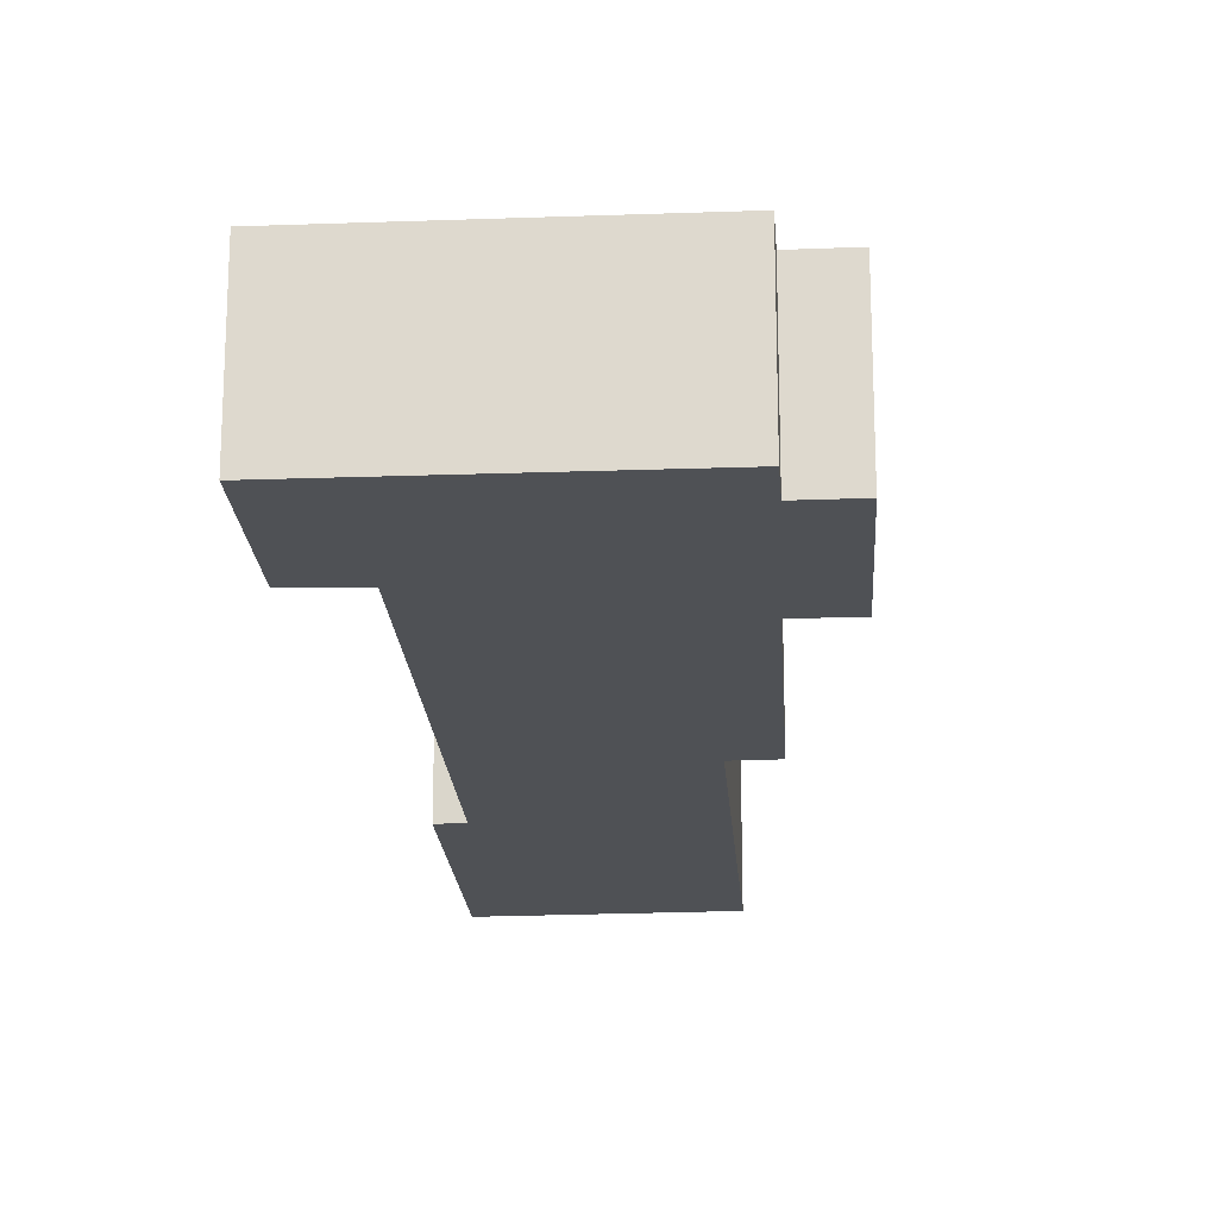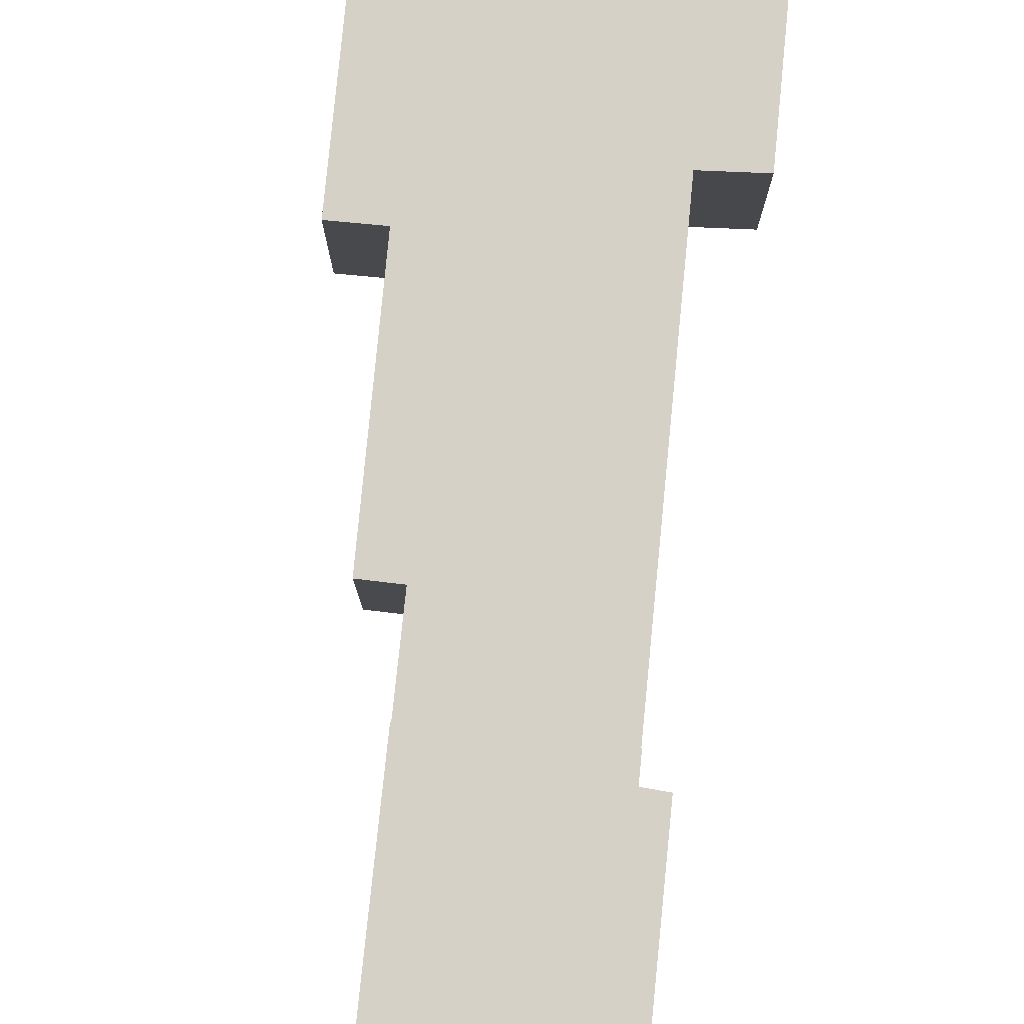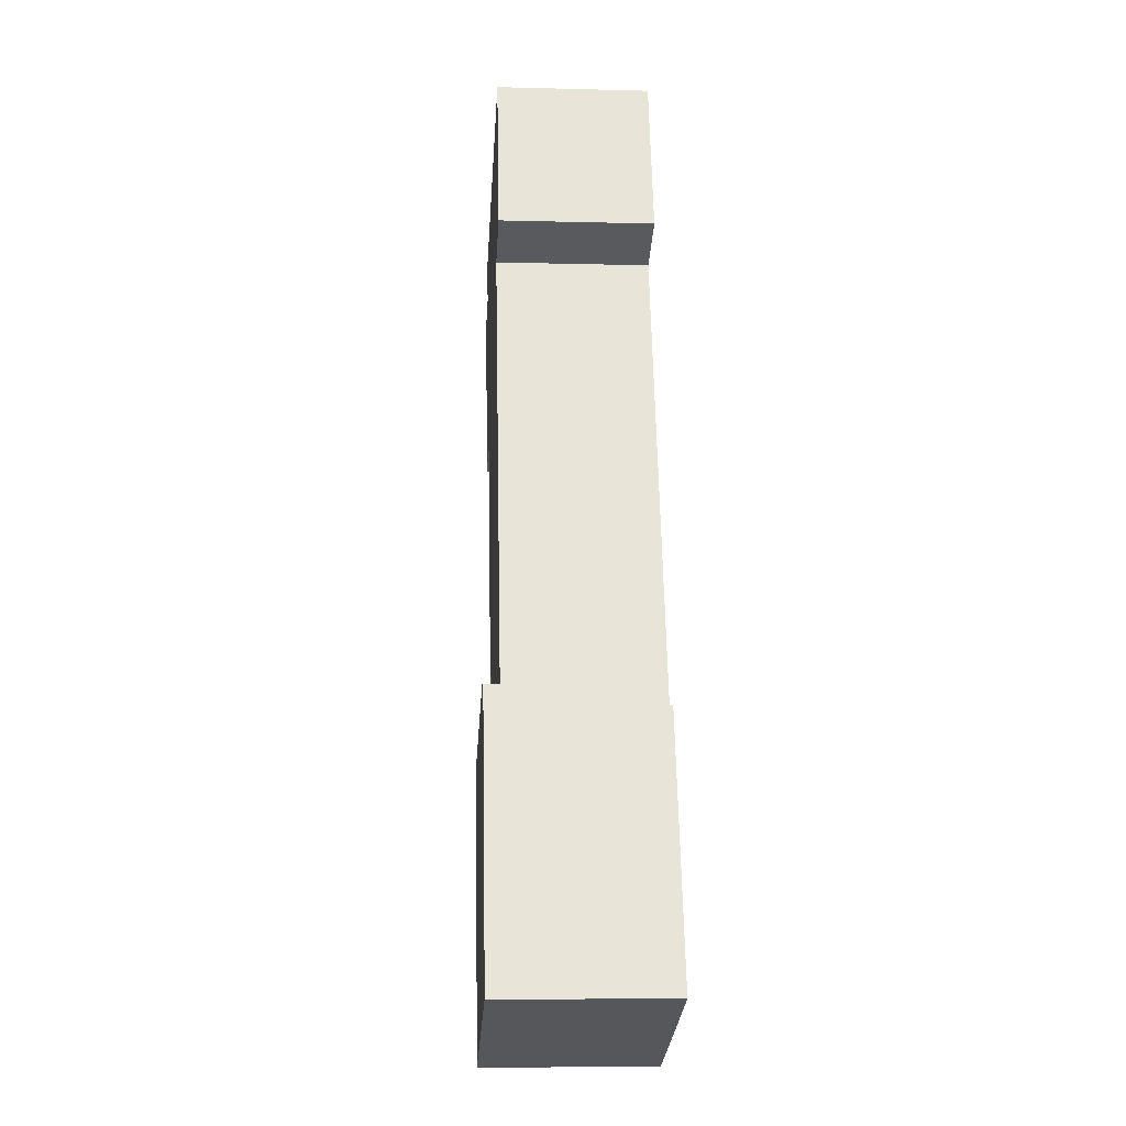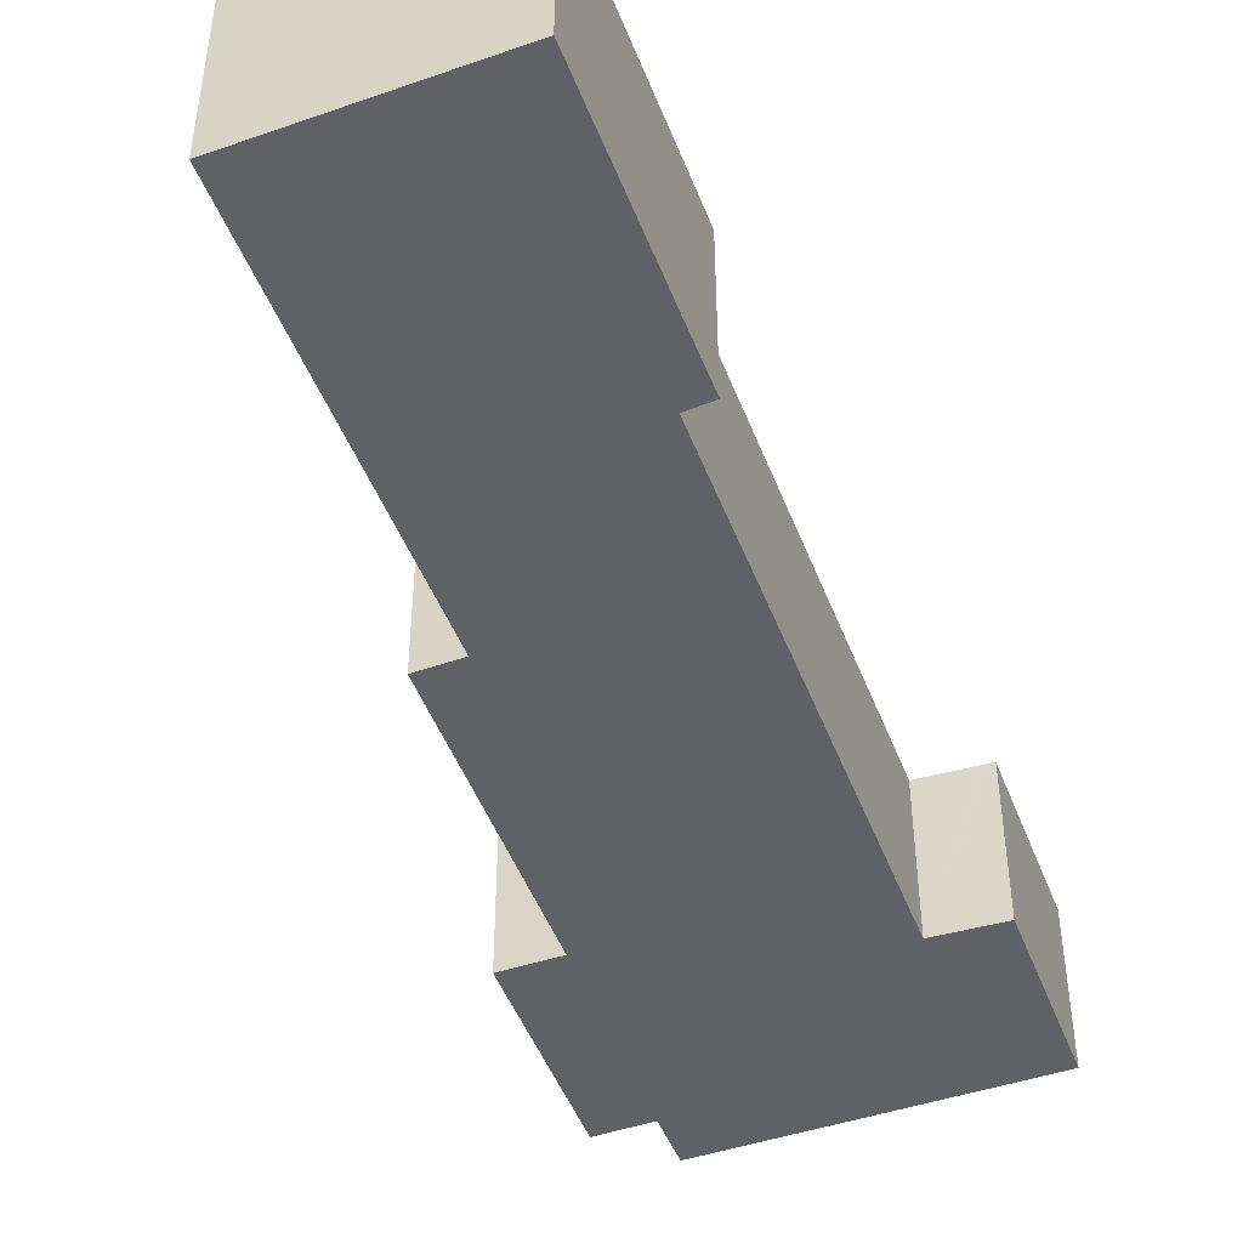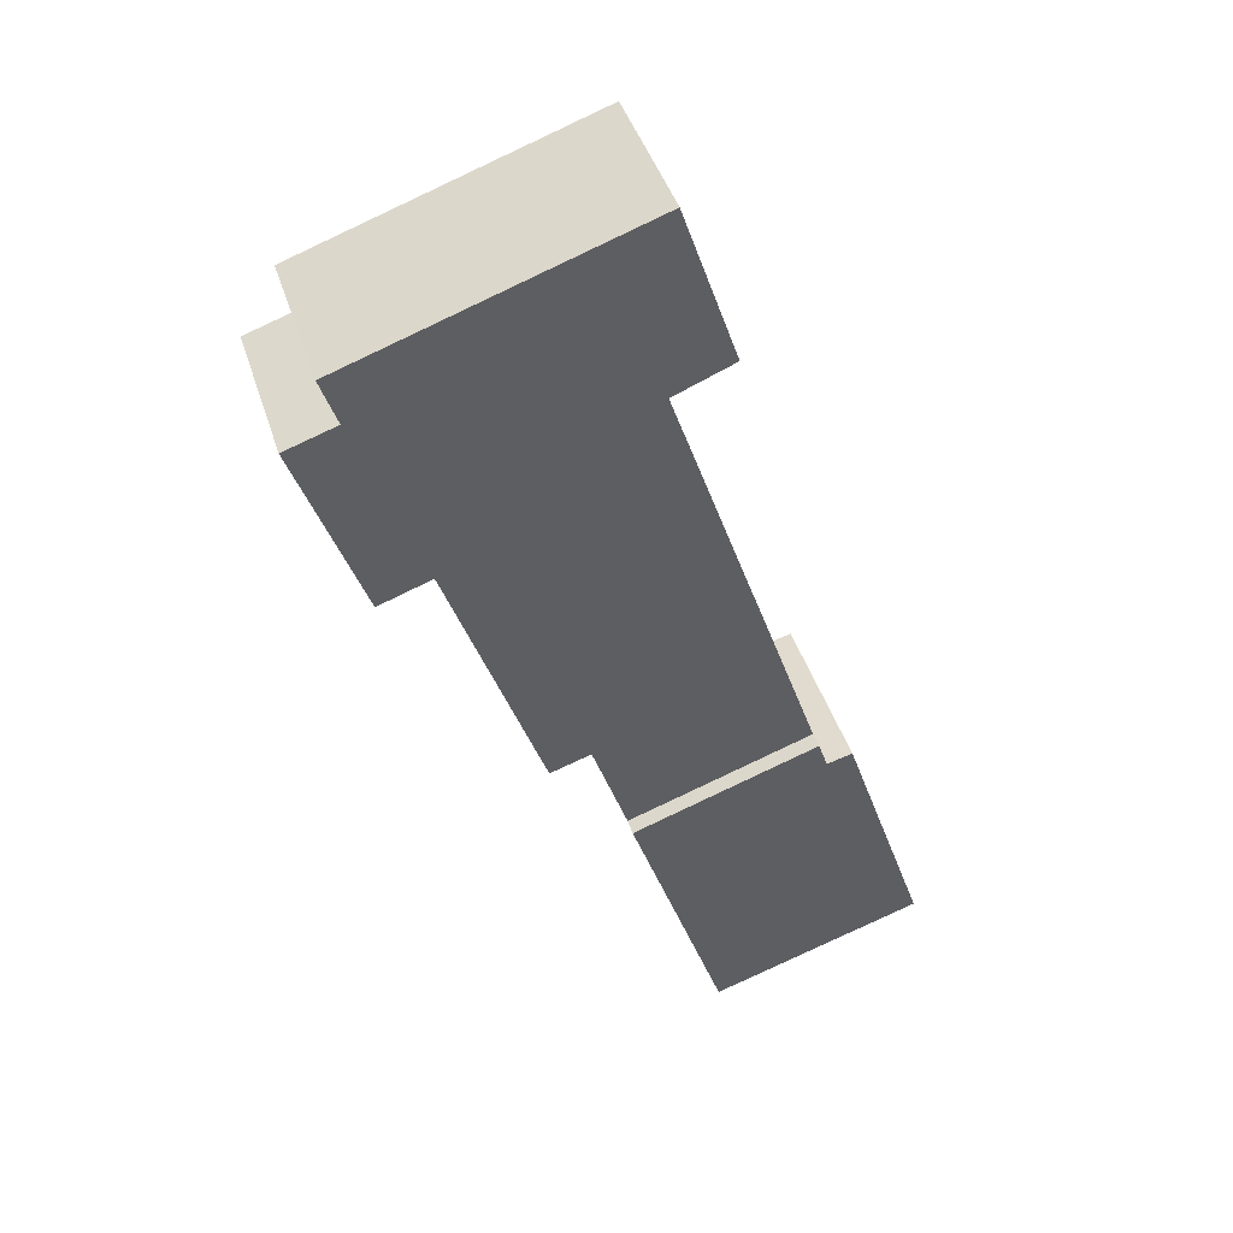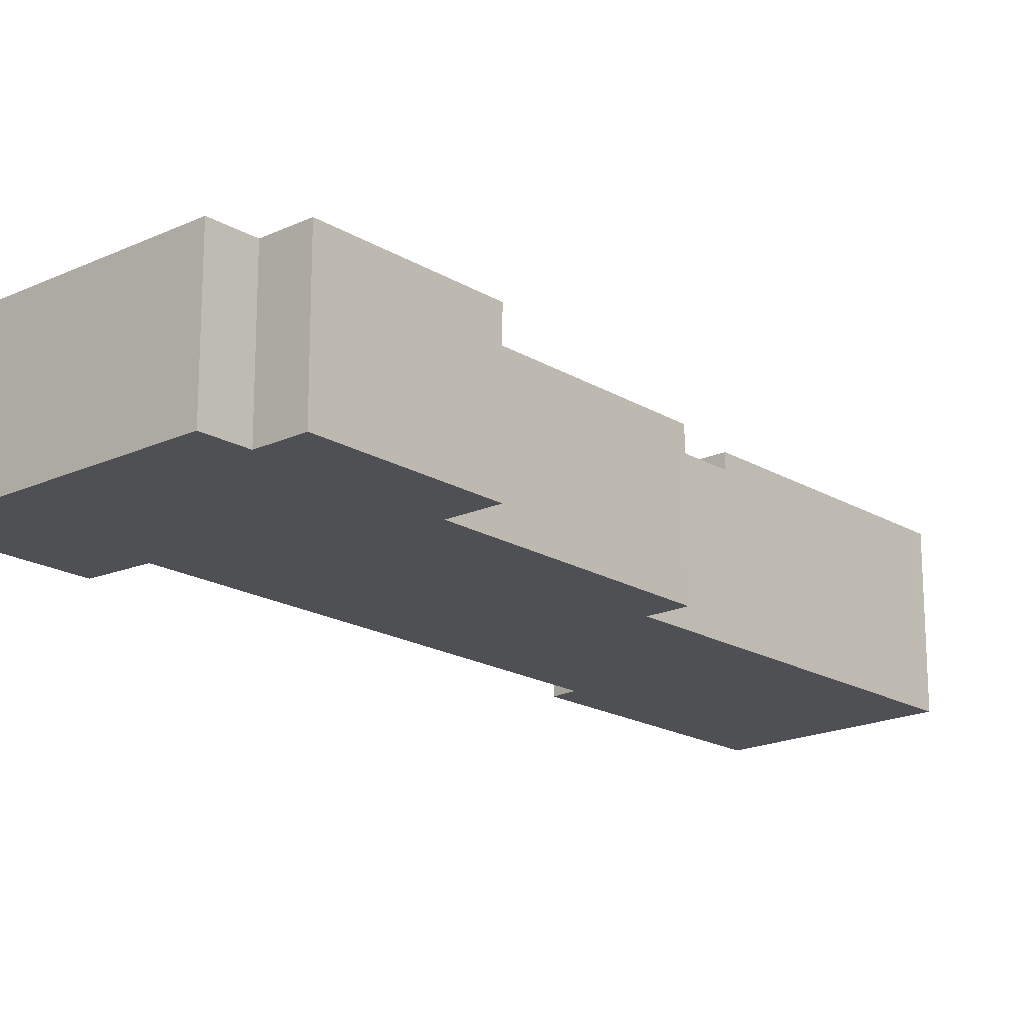
<metadata>
{"format":"obj","ext":"obj","renderer":"f3d","projection":"perspective","resolution":1024,"background":"white","views":[{"elev":-20.0,"azim":22.5,"up":"+Y"},{"elev":78.9,"azim":-155.6,"up":"+Y"},{"elev":-9.7,"azim":-93.8,"up":"+Z"},{"elev":-47.4,"azim":-140.8,"up":"+Y"},{"elev":44.2,"azim":162.7,"up":"+Z"},{"elev":-18.6,"azim":60.0,"up":"+Y"}]}
</metadata>
<code>
v  5.389 4.269 -1.384
v  3.048 4.269 6.988
v  7.664 4.269 5.431
v  5.292 4.269 -1.676
v  2.327 4.269 -0.737
v  2.807 4.269 6.277
v  0 4.269 2.614e-16
v  0.015 4.269 0.043
v  2.164 4.269 6.441
v  0 0 0
v  2.164 -3.944e-16 6.441
v  0.015 -2.633e-18 0.043
v  2.807 -3.844e-16 6.277
v  3.048 -4.279e-16 6.988
v  7.664 -3.326e-16 5.431
v  5.389 8.475e-17 -1.384
v  5.292 1.026e-16 -1.676
v  2.327 4.513e-17 -0.737
v  3.048 3.865 6.988
v  8.54 3.865 8.056
v  7.664 3.865 5.431
v  6.831 3.865 18.14
v  11.91 3.865 14.55
v  12.09 3.865 14.48
v  14.81 3.865 18.7
v  13.22 3.865 14.1
v  5.688 3.865 18.6
v  13.64 3.865 19.08
v  5.331 3.865 18.75
v  13.55 3.865 19.11
v  13.94 3.865 20.3
v  6.687 3.865 22.75
v  9.559 3.865 7.732
v  6.831 -1.111e-15 18.14
v  5.331 -1.148e-15 18.75
v  5.688 -1.139e-15 18.6
v  13.22 -8.631e-16 14.1
v  11.91 -8.907e-16 14.55
v  12.09 -8.87e-16 14.48
v  9.559 -4.734e-16 7.732
v  8.54 -4.933e-16 8.056
v  6.687 -1.393e-15 22.75
v  13.94 -1.243e-15 20.3
v  13.55 -1.17e-15 19.11
v  14.81 -1.145e-15 18.7
v  13.64 -1.168e-15 19.08
g defaultobject
f 1 2 3
f 2 1 4
f 2 4 5
f 2 5 6
f 6 5 7
f 6 7 8
f 6 8 9
f 10 8 7
f 8 10 9
f 9 10 11
f 11 10 12
f 13 2 6
f 2 13 14
f 11 6 9
f 6 11 13
f 14 3 2
f 3 14 15
f 15 1 3
f 1 15 16
f 1 16 4
f 4 16 17
f 5 10 7
f 10 5 4
f 10 4 18
f 18 4 17
f 14 16 15
f 16 14 13
f 16 13 11
f 16 11 12
f 16 12 17
f 17 12 18
f 18 12 10
f 19 20 21
f 20 19 22
f 20 22 23
f 24 25 26
f 25 24 23
f 25 23 22
f 25 22 27
f 25 27 28
f 28 27 29
f 28 29 30
f 30 29 31
f 31 29 32
f 23 33 20
f 34 27 22
f 27 34 29
f 29 34 35
f 35 34 36
f 37 24 26
f 24 37 23
f 23 37 38
f 38 37 39
f 40 20 33
f 20 40 41
f 15 19 21
f 19 15 14
f 35 32 29
f 32 35 42
f 14 22 19
f 22 14 34
f 42 31 32
f 31 42 43
f 44 28 30
f 28 44 25
f 25 44 45
f 45 44 46
f 43 30 31
f 30 43 44
f 45 26 25
f 26 45 37
f 38 33 23
f 33 38 40
f 41 21 20
f 21 41 15
f 46 37 45
f 37 46 44
f 42 44 43
f 44 42 37
f 37 42 39
f 39 42 38
f 38 42 40
f 40 42 41
f 41 42 15
f 15 42 34
f 34 42 35
f 34 35 36
f 14 15 34

</code>
